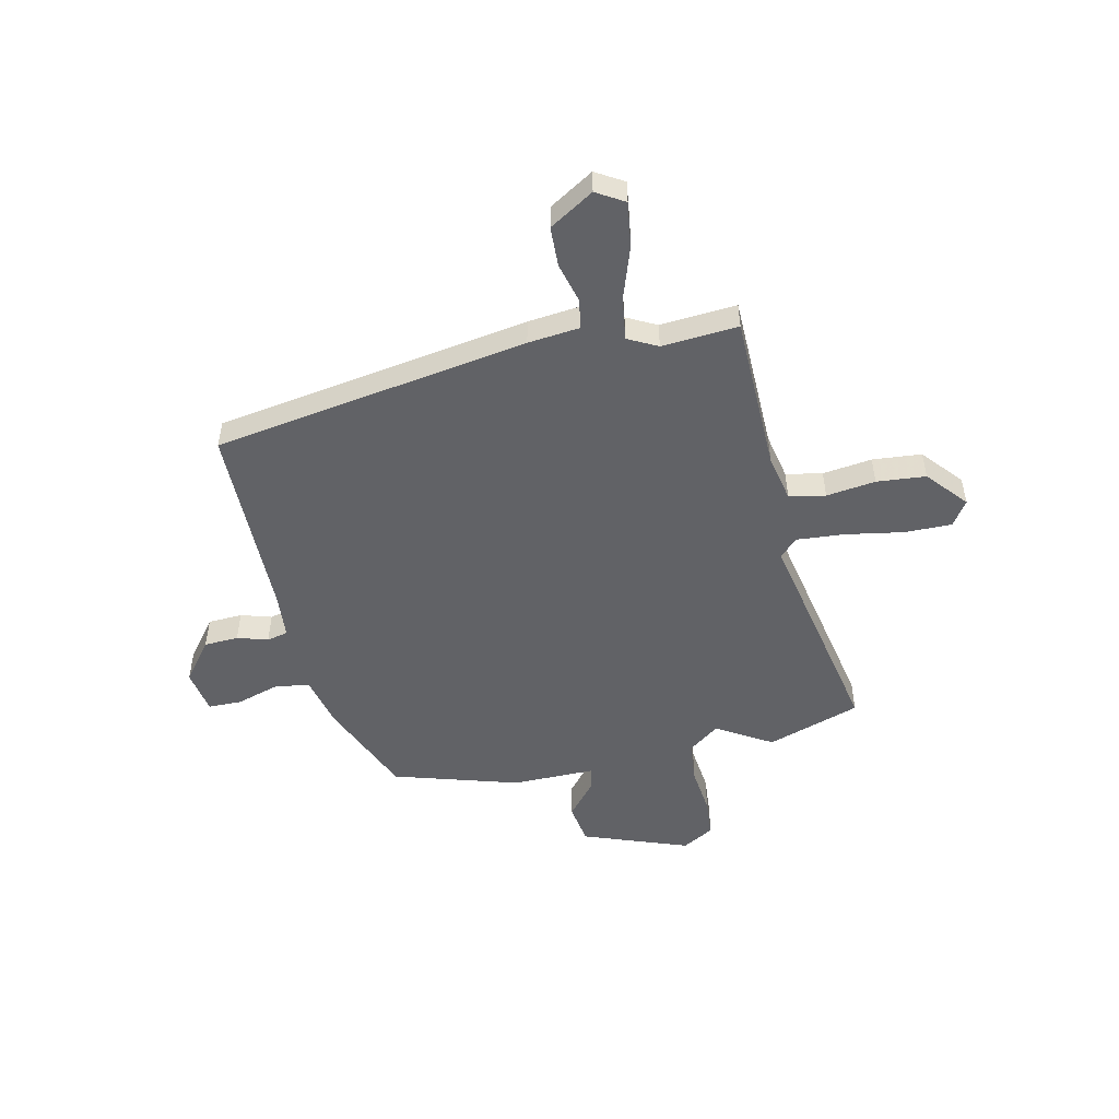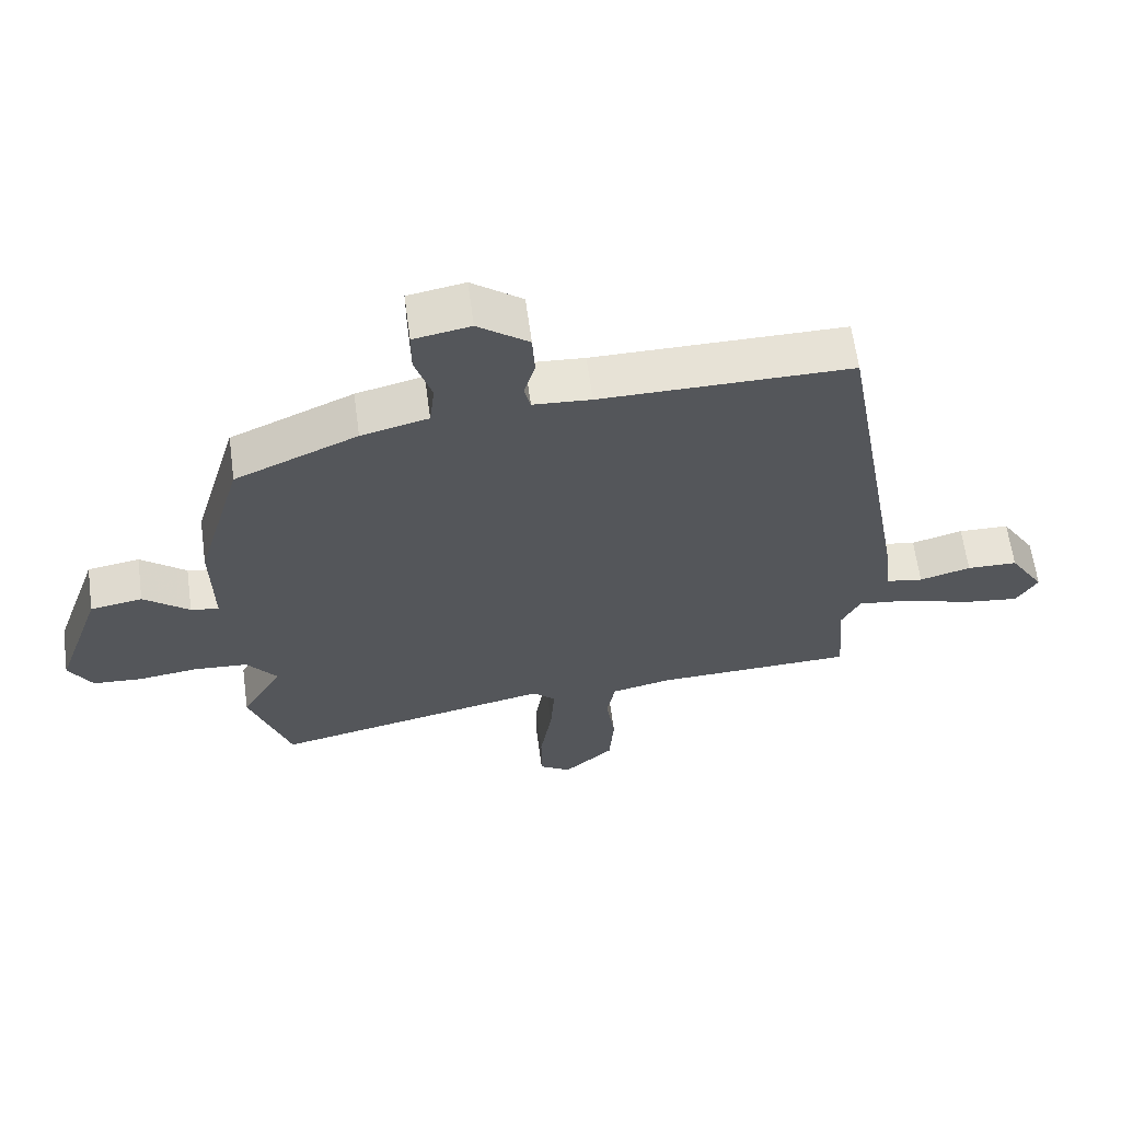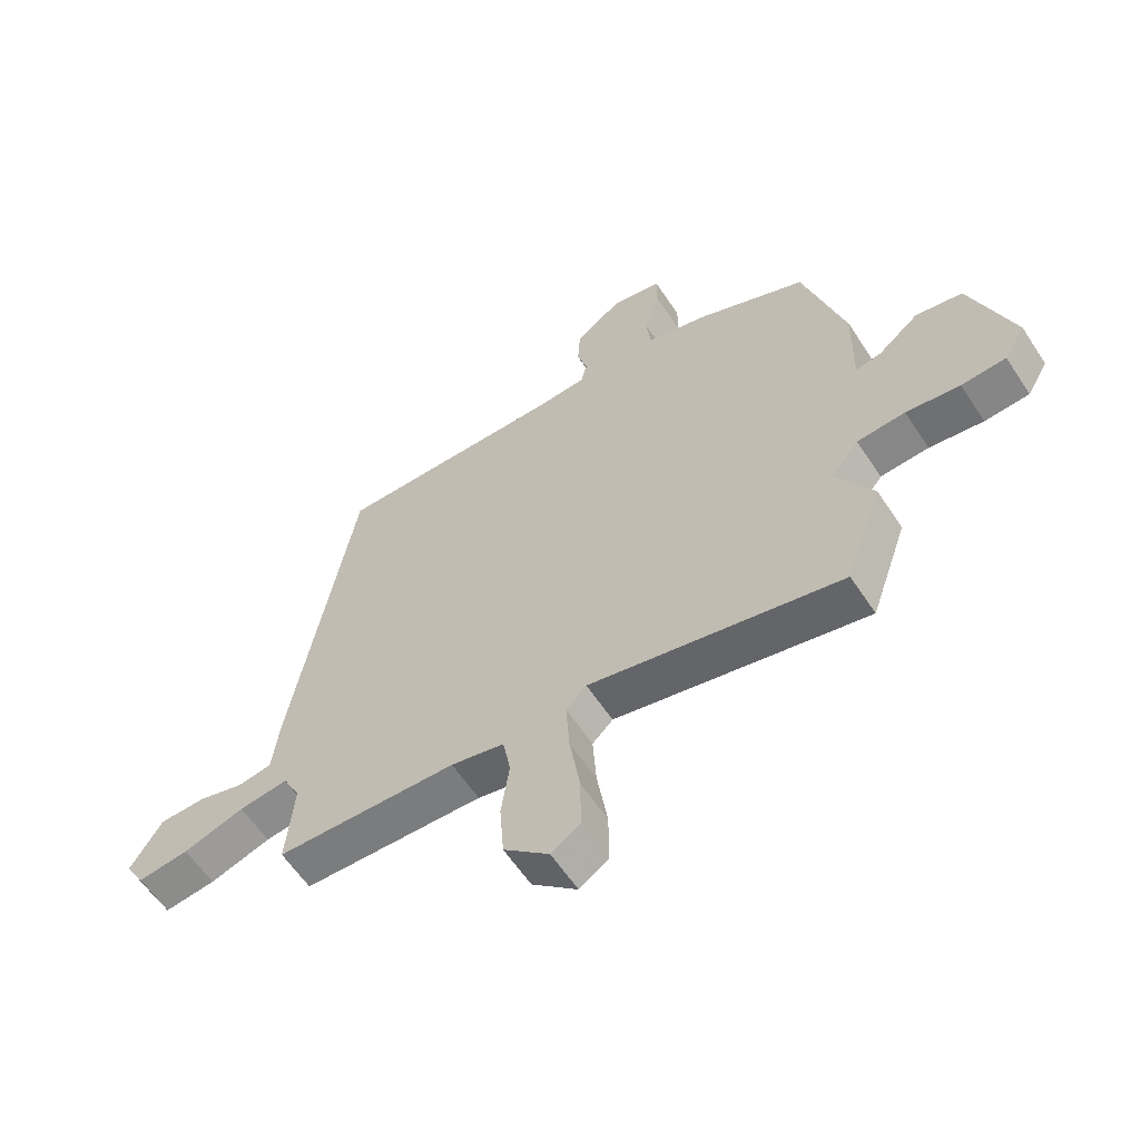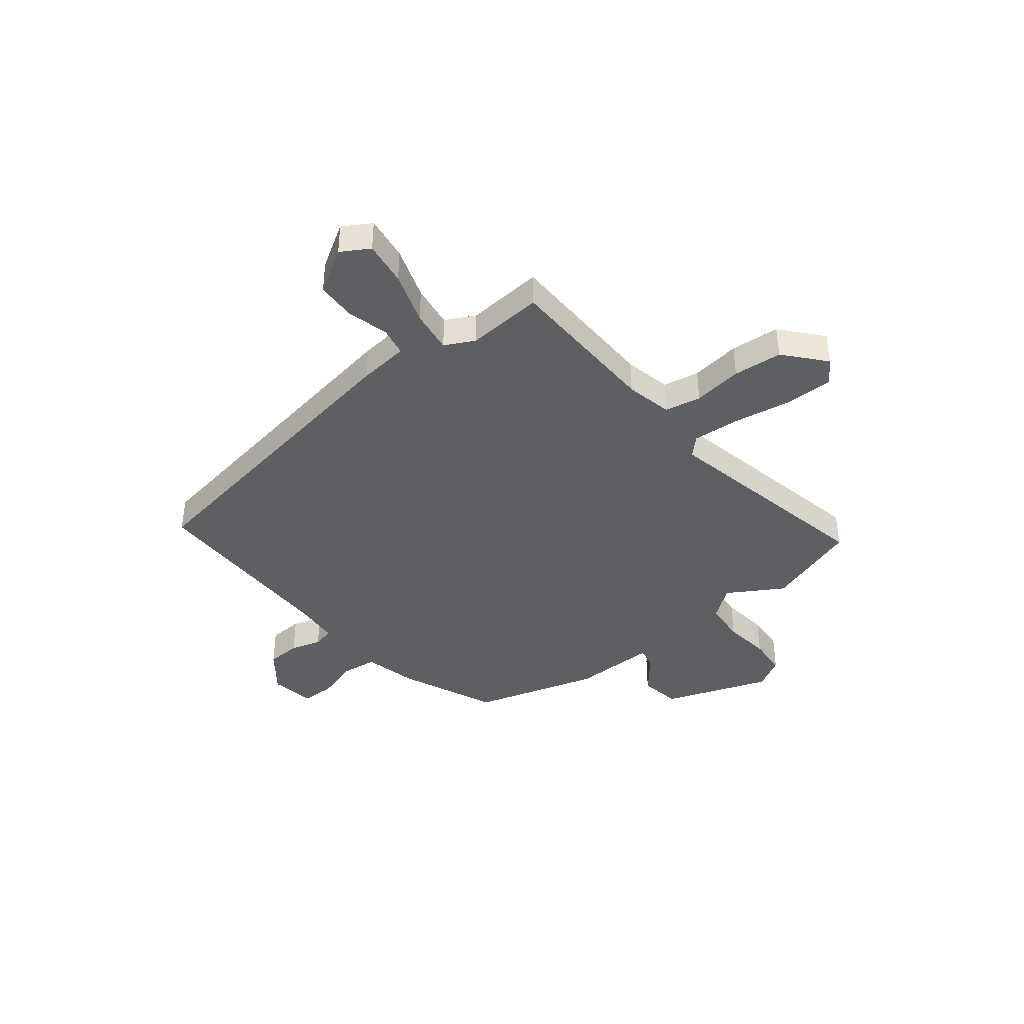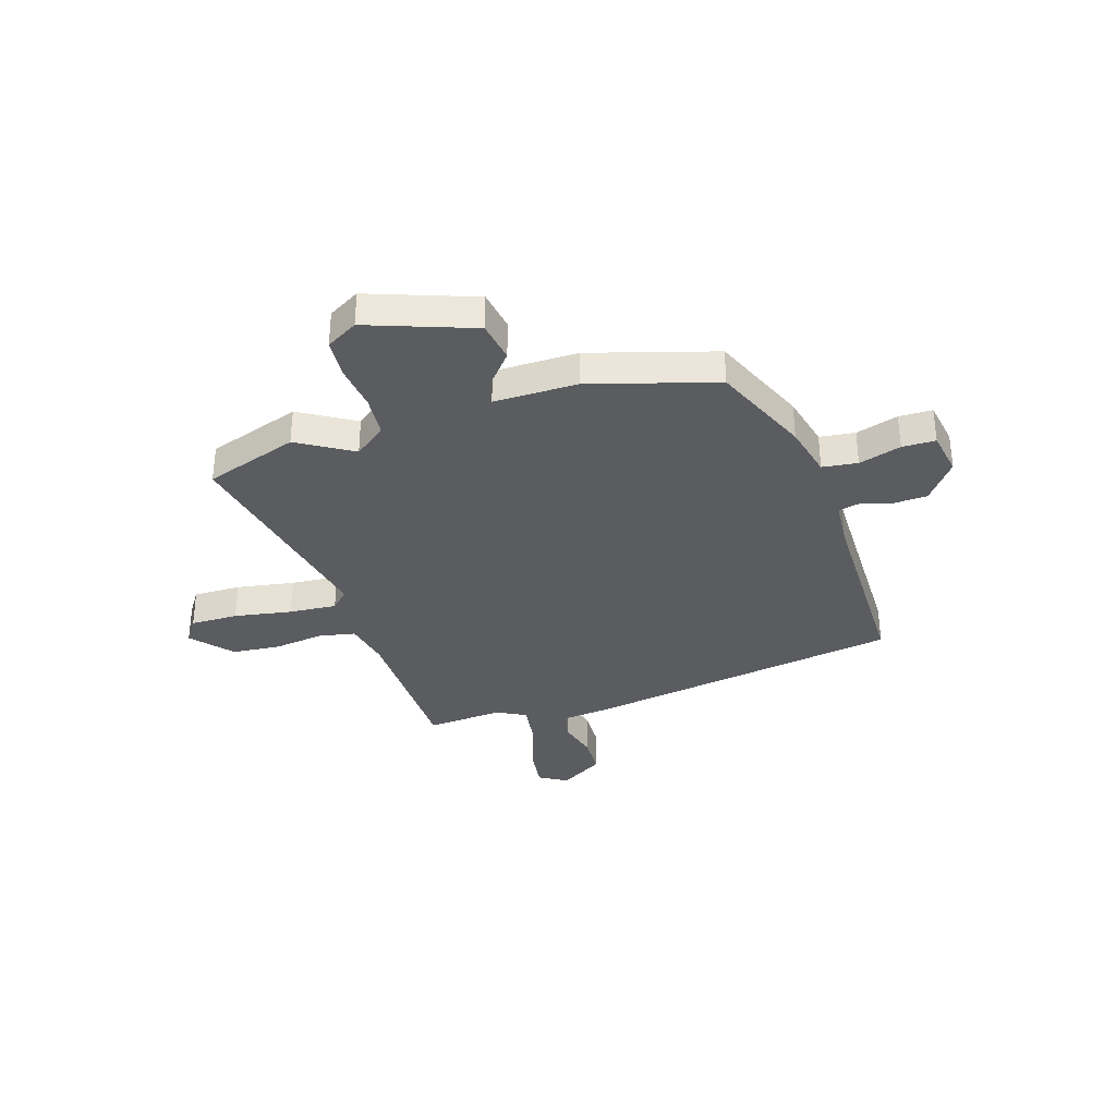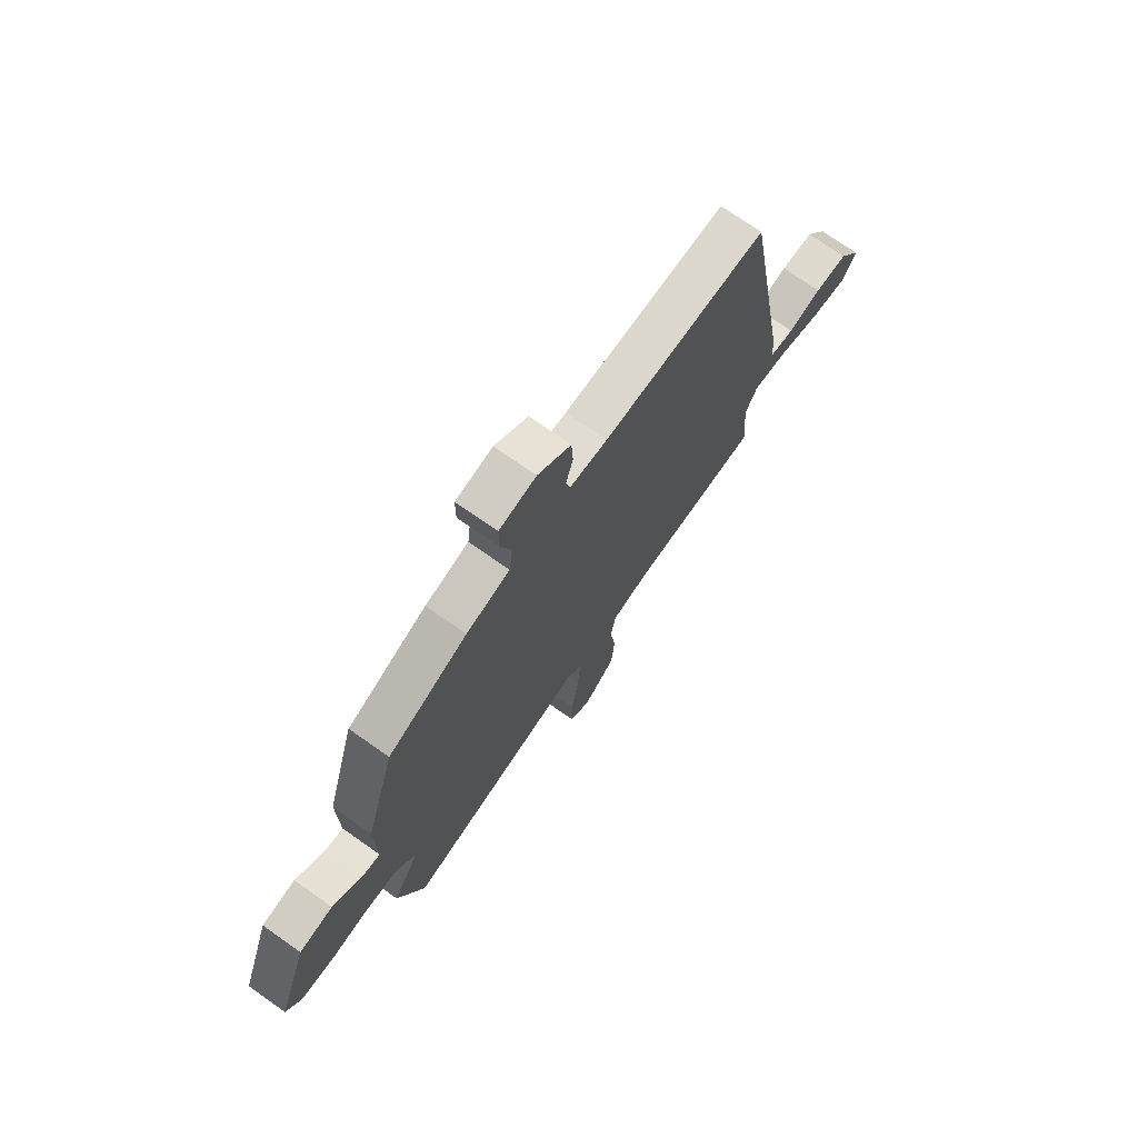
<metadata>
{"format":"obj","ext":"obj","renderer":"f3d","projection":"perspective","resolution":1024,"background":"white","views":[{"elev":-50.7,"azim":101.7,"up":"+Y"},{"elev":63.0,"azim":-7.7,"up":"+Z"},{"elev":-59.8,"azim":-146.8,"up":"+Z"},{"elev":-40.4,"azim":127.9,"up":"+Y"},{"elev":-34.4,"azim":-73.1,"up":"+Y"},{"elev":72.7,"azim":-54.8,"up":"+Z"}]}
</metadata>
<code>
v 0.498 0.07 -0.487
v 0.19 0.07 -0.497
v 0.099 0.07 -0.517
v 0.086 0.07 -0.588
v 0.1 0.07 -0.684
v 0.093 0.07 -0.78
v 0.016 0.07 -0.848
v -0.033 0.07 -0.816
v -0.033 0.07 -0.723
v -0.015 0.07 -0.61
v -0.009 0.07 -0.517
v -0.044 0.07 -0.483
v -0.474 0.07 -0.575
v -0.537 0.07 -0.394
v -0.474 0.07 -0.286
v -0.521 0.07 -0.225
v -0.603 0.07 -0.219
v -0.695 0.07 -0.231
v -0.771 0.07 -0.226
v -0.807 0.07 -0.165
v -0.735 0.07 0.042
v -0.655 0.07 0.056
v -0.585 0.07 -0.001
v -0.542 0.07 -0.009
v -0.545 0.07 0.154
v -0.475 0.07 0.399
v -0.287 0.07 0.482
v -0.184 0.07 0.508
v -0.176 0.07 0.577
v -0.202 0.07 0.659
v -0.202 0.07 0.724
v -0.115 0.07 0.74
v -0.037 0.07 0.681
v -0.033 0.07 0.614
v -0.05 0.07 0.554
v -0.04 0.07 0.513
v 0.049 0.07 0.507
v 0.434 0.07 0.509
v 0.541 0.07 -0.105
v 0.553 0.07 -0.205
v 0.61 0.07 -0.215
v 0.689 0.07 -0.193
v 0.767 0.07 -0.195
v 0.821 0.07 -0.281
v 0.789 0.07 -0.336
v 0.702 0.07 -0.325
v 0.598 0.07 -0.291
v 0.514 0.07 -0.28
v 0.485 0.07 -0.338
v 0.498 0 -0.487
v 0.19 0 -0.497
v 0.099 0 -0.517
v 0.086 0 -0.588
v 0.1 0 -0.684
v 0.093 0 -0.78
v 0.016 0 -0.848
v -0.033 0 -0.816
v -0.033 0 -0.723
v -0.015 0 -0.61
v -0.009 0 -0.517
v -0.044 0 -0.483
v -0.474 0 -0.575
v -0.537 0 -0.394
v -0.474 0 -0.286
v -0.521 0 -0.225
v -0.603 0 -0.219
v -0.695 0 -0.231
v -0.771 0 -0.226
v -0.807 0 -0.165
v -0.735 0 0.042
v -0.655 0 0.056
v -0.585 0 -0.001
v -0.542 0 -0.009
v -0.545 0 0.154
v -0.475 0 0.399
v -0.287 0 0.482
v -0.184 0 0.508
v -0.176 0 0.577
v -0.202 0 0.659
v -0.202 0 0.724
v -0.115 0 0.74
v -0.037 0 0.681
v -0.033 0 0.614
v -0.05 0 0.554
v -0.04 0 0.513
v 0.049 0 0.507
v 0.434 0 0.509
v 0.541 0 -0.105
v 0.553 0 -0.205
v 0.61 0 -0.215
v 0.689 0 -0.193
v 0.767 0 -0.195
v 0.821 0 -0.281
v 0.789 0 -0.336
v 0.702 0 -0.325
v 0.598 0 -0.291
v 0.514 0 -0.28
v 0.485 0 -0.338
f 44 45 46 47
f 44 47 48
f 41 42 43 44
f 40 41 44 48
f 37 38 39 40
f 36 37 40 48
f 32 33 34 35
f 32 35 36
f 29 30 31 32
f 28 29 32 36
f 24 25 26 27
f 24 27 28 36
f 20 21 22 23
f 20 23 24
f 17 18 19 20
f 16 17 20 24
f 15 16 24 36
f 12 13 14 15
f 7 8 9 10
f 7 10 11
f 4 5 6 7
f 3 4 7 11
f 2 3 11 12
f 49 1 2 12
f 36 48 49
f 12 15 36 49
f 96 95 94 93
f 97 96 93
f 93 92 91 90
f 97 93 90 89
f 89 88 87 86
f 97 89 86 85
f 84 83 82 81
f 85 84 81
f 81 80 79 78
f 85 81 78 77
f 76 75 74 73
f 85 77 76 73
f 72 71 70 69
f 73 72 69
f 69 68 67 66
f 73 69 66 65
f 85 73 65 64
f 64 63 62 61
f 59 58 57 56
f 60 59 56
f 56 55 54 53
f 60 56 53 52
f 61 60 52 51
f 61 51 50 98
f 98 97 85
f 98 85 64 61
f 1 50 51 2
f 2 51 52 3
f 3 52 53 4
f 4 53 54 5
f 5 54 55 6
f 6 55 56 7
f 7 56 57 8
f 8 57 58 9
f 9 58 59 10
f 10 59 60 11
f 11 60 61 12
f 12 61 62 13
f 13 62 63 14
f 14 63 64 15
f 15 64 65 16
f 16 65 66 17
f 17 66 67 18
f 18 67 68 19
f 19 68 69 20
f 20 69 70 21
f 21 70 71 22
f 22 71 72 23
f 23 72 73 24
f 24 73 74 25
f 25 74 75 26
f 26 75 76 27
f 27 76 77 28
f 28 77 78 29
f 29 78 79 30
f 30 79 80 31
f 31 80 81 32
f 32 81 82 33
f 33 82 83 34
f 34 83 84 35
f 35 84 85 36
f 36 85 86 37
f 37 86 87 38
f 38 87 88 39
f 39 88 89 40
f 40 89 90 41
f 41 90 91 42
f 42 91 92 43
f 43 92 93 44
f 44 93 94 45
f 45 94 95 46
f 46 95 96 47
f 47 96 97 48
f 48 97 98 49
f 49 98 50 1

</code>
